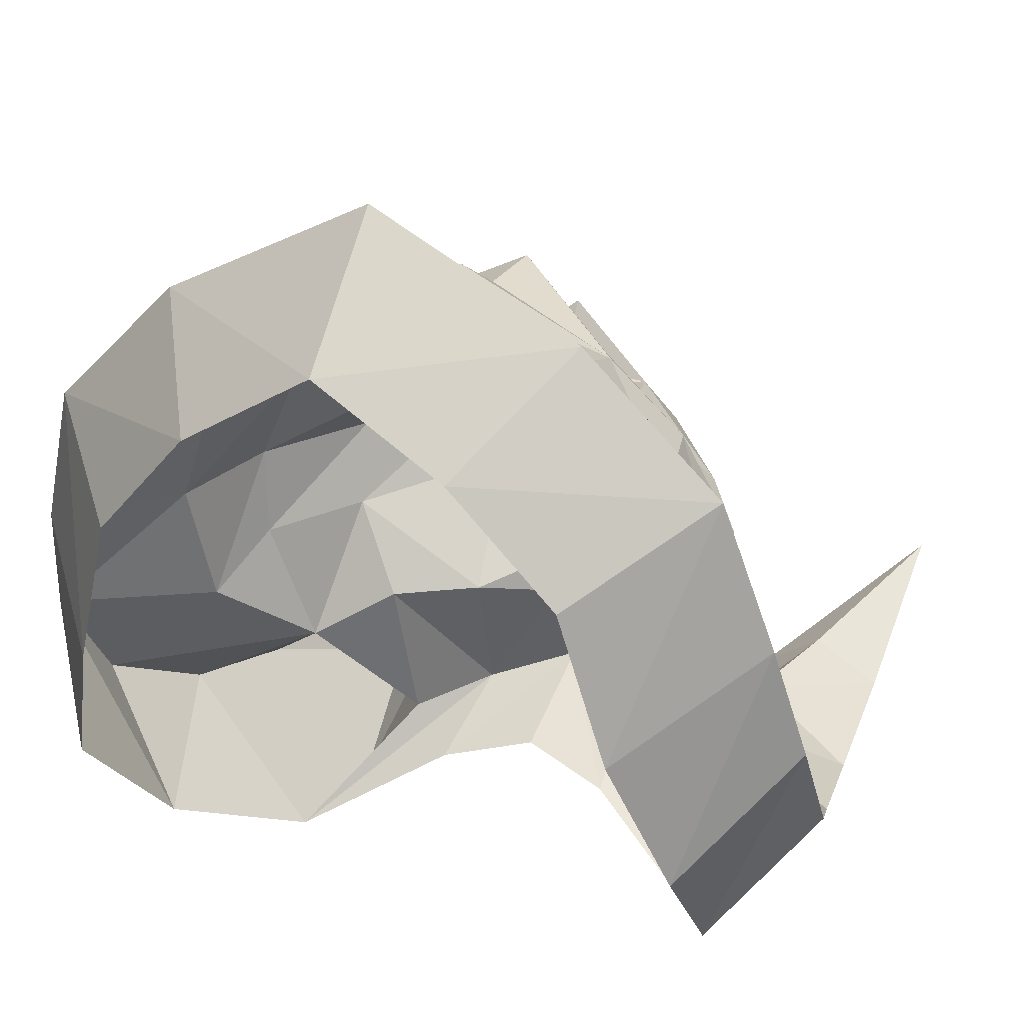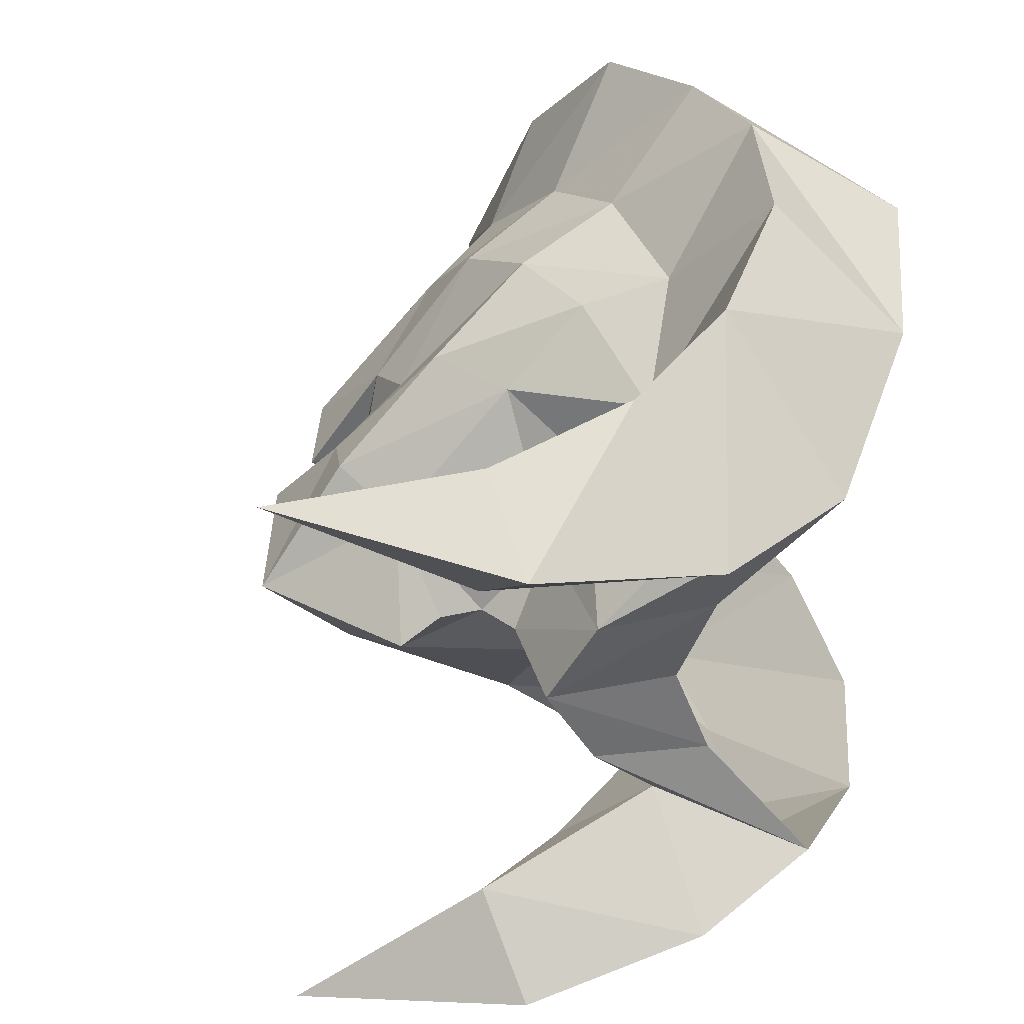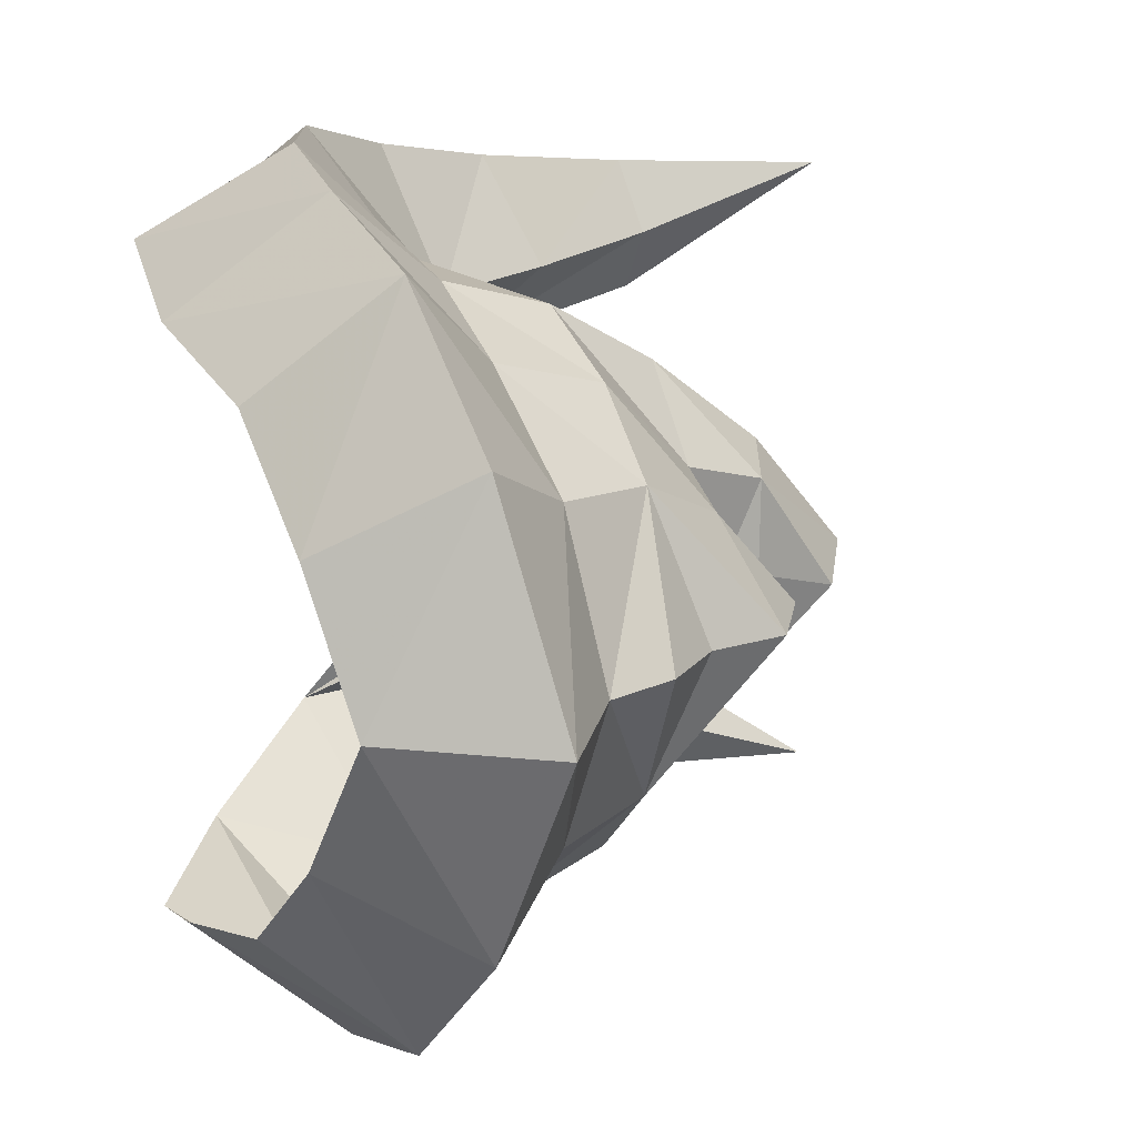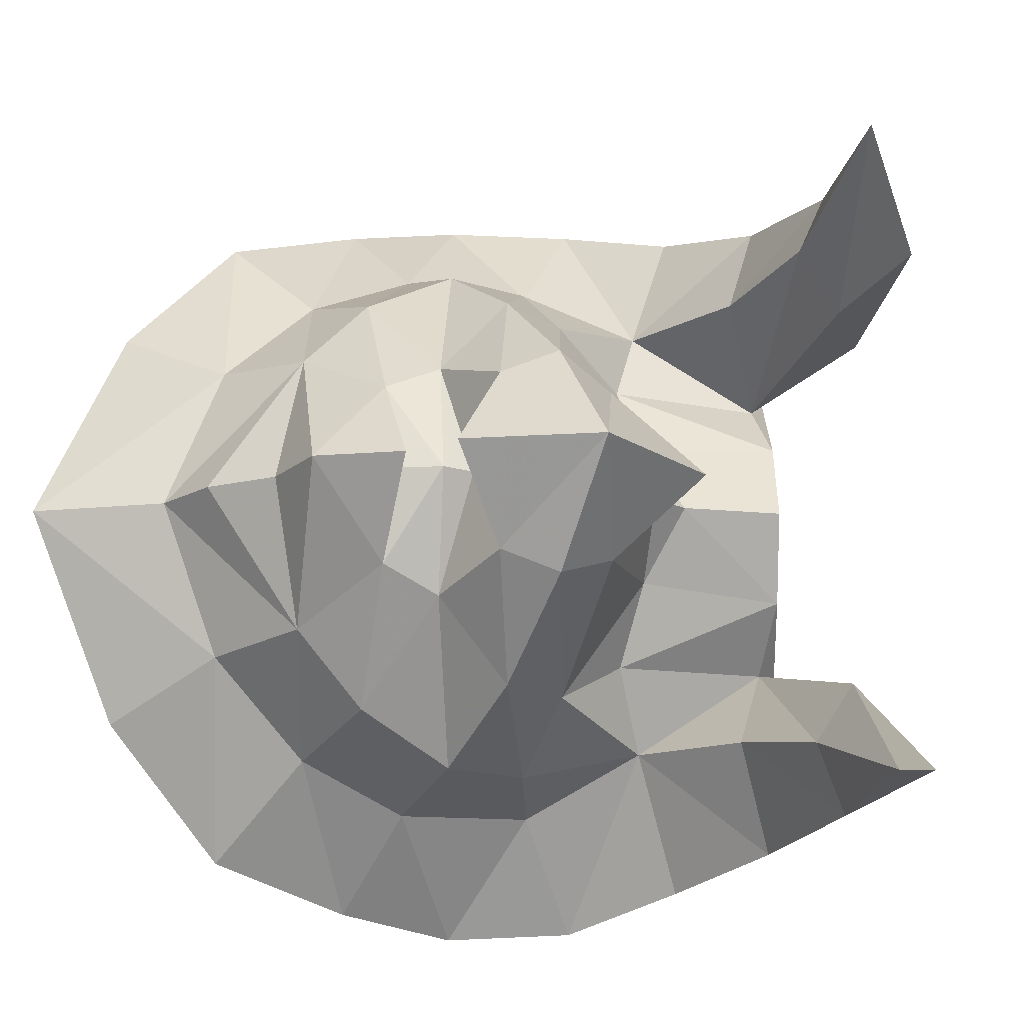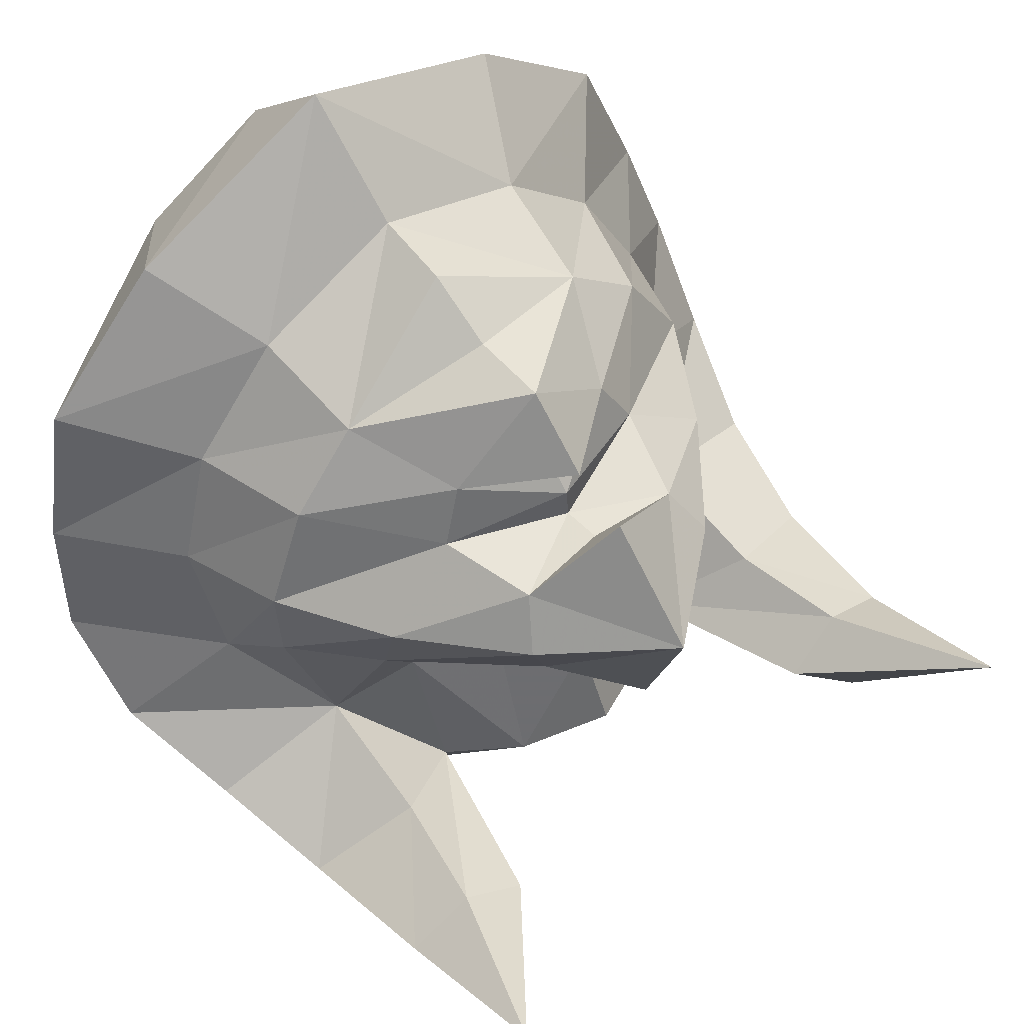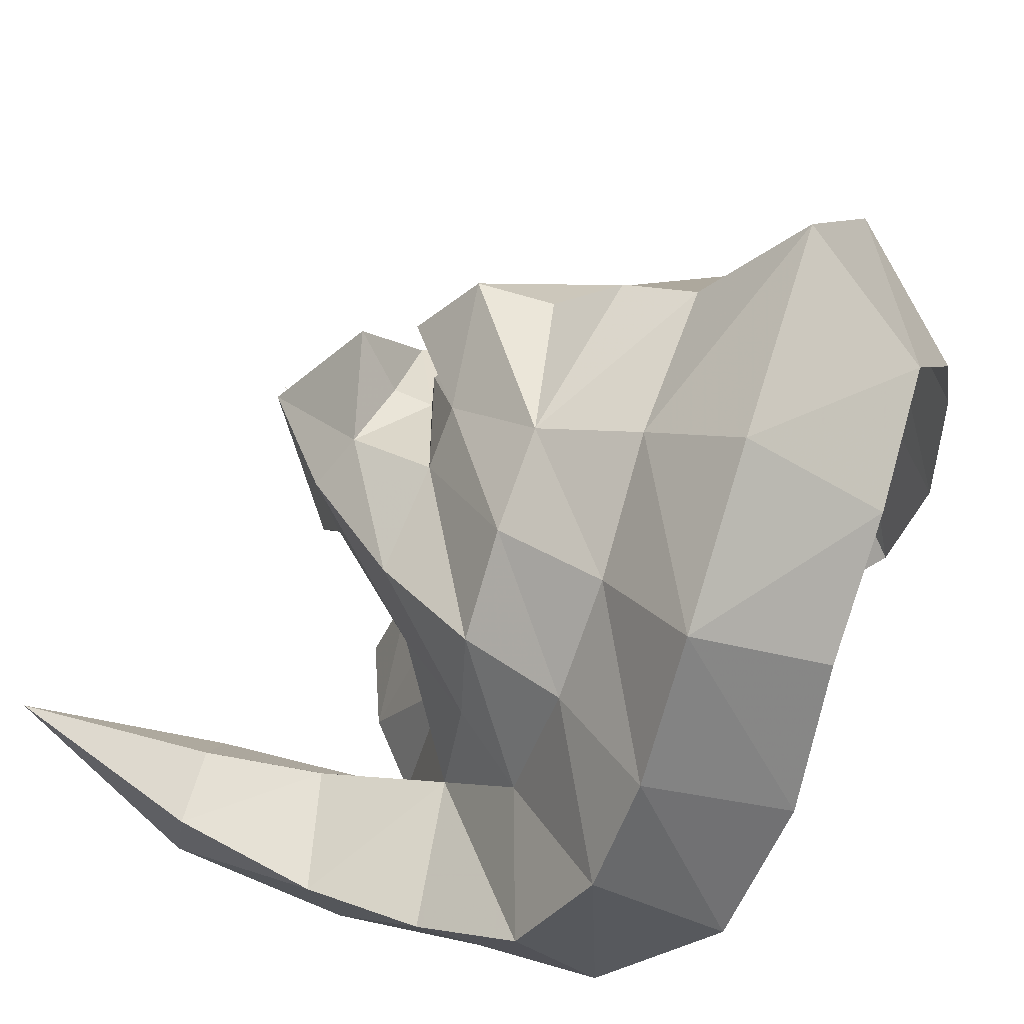
<metadata>
{"format":"obj","ext":"obj","renderer":"f3d","projection":"perspective","resolution":1024,"background":"white","views":[{"elev":21.3,"azim":-64.3,"up":"+Z"},{"elev":40.1,"azim":137.7,"up":"+Y"},{"elev":17.6,"azim":-37.3,"up":"+Y"},{"elev":-16.8,"azim":53.2,"up":"+Y"},{"elev":59.5,"azim":50.5,"up":"+Z"},{"elev":35.4,"azim":-159.5,"up":"+Z"}]}
</metadata>
<code>
g common_shoulder_102010
v 10.59 3.762 -4.158
v 11.01 5.29 -5.856
v 13.66 6.14 -2.2
v 10.37 4.961 -3.372
v 5.492 4.449 -3.071
v 6.988 2.827 -5.033
v 8.066 4.554 -3.544
v 0.0247 4.046 5.976
v -2.131 2.555 3.975
v -2.055 0 5.44
v 0.1141 0 7.944
v 4.302 2.714 4.342
v 3.584 0 5.999
v 4.923 0 5.302
v 2.142 0 6.137
v 2.181 2.934 4.89
v 5.492 4.449 -3.071
v 3.621 5.646 -1.636
v 4.86 5.099 -0.6277
v 0.1721 6.598 3.553
v -1.895 4.5 1.933
v 2.28 4.774 2.887
v 4.493 4.129 2.978
v 6.303 1.754 3.742
v 6.579 2.266 2.653
v 2.805 7.749 -3.352
v 5.037 7.077 -4.37
v 8.22 0 2.648
v 8.355 1.729 2.527
v 7.437 0 2.473
v 0.6388 7.437 0.7972
v 2.735 5.707 0.8026
v -1.594 5.289 -0.8831
v 6.438 0 5.438
v 7.712 0 4.214
v 1.897 5.803 -5.821
v 4.817 4.445 -7.216
v 1.317 7.856 -1.365
v -0.6489 6.145 -3.402
v 7.521 6.575 -4.678
v 5.037 7.077 -4.37
v 7.823 4.559 -7.315
v 4.817 4.445 -7.216
v 10.32 6.265 -4.087
v 11.01 5.29 -5.856
v 6.099 2.893 -2.128
v 6.988 2.827 -5.033
v 7.823 4.559 -7.315
v 6.72 0 3.829
v 7.377 0 3.128
v 10.8 0 1.904
v 8.871 0 3.867
v 6.487 3.809 -0.3519
v 8.794 1.665 0.2102
v 6.984 1.354 -2.033
v 9 2.167 1.611
v 6.883 3.856 1.264
v 4.764 5.095 1.116
v 9.921 1e-06 -1.169
v 8.118 1.61 -4.559
v 8.026 1e-06 -2.253
v 8.853 1e-06 -4.012
v 8.855 1e-06 -1.06
v 8.125 1e-06 -1.427
v 4.817 4.445 -7.216
v 4.817 4.445 -7.216
v 6.208 1.797 -5.67
v 6.667 1e-06 -5.19
v 10.59 -3.762 -4.158
v 13.66 -6.14 -2.2
v 11.01 -5.29 -5.856
v 10.37 -4.961 -3.372
v 5.492 -4.449 -3.071
v 8.066 -4.554 -3.544
v 6.988 -2.827 -5.033
v 0.0247 -4.046 5.976
v -2.131 -2.555 3.975
v 4.302 -2.714 4.342
v 2.181 -2.934 4.89
v 5.492 -4.449 -3.071
v 4.86 -5.099 -0.6277
v 3.621 -5.646 -1.636
v -1.895 -4.5 1.933
v 0.1721 -6.598 3.553
v 2.28 -4.774 2.887
v 4.493 -4.129 2.978
v 6.579 -2.266 2.653
v 6.303 -1.754 3.742
v 2.805 -7.749 -3.352
v 5.037 -7.077 -4.37
v 8.355 -1.729 2.527
v 0.6388 -7.437 0.7972
v 2.735 -5.707 0.8026
v -1.594 -5.289 -0.8831
v 1.897 -5.803 -5.821
v 4.817 -4.445 -7.216
v 1.317 -7.856 -1.365
v -0.6489 -6.145 -3.402
v 5.037 -7.077 -4.37
v 7.521 -6.575 -4.678
v 7.823 -4.559 -7.315
v 4.817 -4.445 -7.216
v 10.32 -6.265 -4.087
v 11.01 -5.29 -5.856
v 6.099 -2.893 -2.128
v 6.988 -2.827 -5.033
v 7.823 -4.559 -7.315
v 6.487 -3.809 -0.3519
v 6.984 -1.354 -2.033
v 8.794 -1.665 0.2102
v 9 -2.167 1.611
v 6.883 -3.856 1.264
v 4.764 -5.095 1.116
v 8.118 -1.61 -4.559
v 4.817 -4.445 -7.216
v 4.817 -4.445 -7.216
v 6.208 -1.797 -5.67
f 1 2 3
f 4 1 3
f 5 6 7
f 8 9 10
f 10 11 8
f 12 13 14
f 11 15 16
f 16 8 11
f 17 18 19
f 15 13 12
f 12 16 15
f 9 8 20
f 20 21 9
f 20 8 16
f 16 22 20
f 22 16 12
f 12 23 22
f 23 12 24
f 24 25 23
f 26 18 17
f 17 27 26
f 28 29 30
f 31 20 22
f 22 32 31
f 20 31 33
f 33 21 20
f 34 35 24
f 36 26 27
f 27 37 36
f 26 38 18
f 38 26 36
f 36 39 38
f 5 40 41
f 42 43 41
f 41 40 42
f 44 3 45
f 4 3 44
f 45 42 40
f 40 44 45
f 5 7 40
f 46 47 17
f 44 40 7
f 7 4 44
f 4 7 6
f 6 1 4
f 1 6 48
f 48 2 1
f 34 24 12
f 24 35 49
f 24 49 50
f 51 29 52
f 52 29 28
f 50 30 25
f 24 50 25
f 29 25 30
f 53 54 55
f 55 46 53
f 51 56 29
f 57 29 56
f 17 19 53
f 58 23 25
f 25 57 58
f 23 58 32
f 32 22 23
f 31 38 39
f 39 33 31
f 38 31 32
f 32 18 38
f 58 19 18
f 18 32 58
f 56 54 53
f 53 57 56
f 54 56 51
f 51 59 54
f 57 19 58
f 46 55 60
f 60 47 46
f 60 55 61
f 61 62 60
f 53 46 17
f 19 57 53
f 59 63 54
f 64 55 54
f 65 48 6
f 14 34 12
f 57 25 29
f 66 47 60
f 60 67 66
f 67 60 62
f 62 68 67
f 64 54 63
f 61 55 64
f 69 70 71
f 72 70 69
f 73 74 75
f 76 11 10
f 10 77 76
f 78 14 13
f 11 76 79
f 79 15 11
f 80 81 82
f 15 79 78
f 78 13 15
f 77 83 84
f 84 76 77
f 84 85 79
f 79 76 84
f 85 86 78
f 78 79 85
f 86 87 88
f 88 78 86
f 89 90 80
f 80 82 89
f 28 30 91
f 92 93 85
f 85 84 92
f 84 83 94
f 94 92 84
f 34 88 35
f 95 96 90
f 90 89 95
f 89 82 97
f 97 98 95
f 95 89 97
f 73 99 100
f 101 100 99
f 99 102 101
f 103 104 70
f 72 103 70
f 104 103 100
f 100 101 104
f 73 100 74
f 105 80 106
f 103 72 74
f 74 100 103
f 72 69 75
f 75 74 72
f 69 71 107
f 107 75 69
f 34 78 88
f 88 49 35
f 88 50 49
f 51 52 91
f 52 28 91
f 50 87 30
f 88 87 50
f 91 30 87
f 108 105 109
f 109 110 108
f 51 91 111
f 112 111 91
f 80 108 81
f 113 112 87
f 87 86 113
f 86 85 93
f 93 113 86
f 92 94 98
f 98 97 92
f 97 82 93
f 93 92 97
f 113 93 82
f 82 81 113
f 111 112 108
f 108 110 111
f 110 59 51
f 51 111 110
f 112 113 81
f 105 106 114
f 114 109 105
f 114 62 61
f 61 109 114
f 108 80 105
f 81 108 112
f 59 110 63
f 64 110 109
f 115 75 107
f 14 78 34
f 112 91 87
f 116 117 114
f 114 106 116
f 117 68 62
f 62 114 117
f 64 63 110
f 61 64 109

</code>
